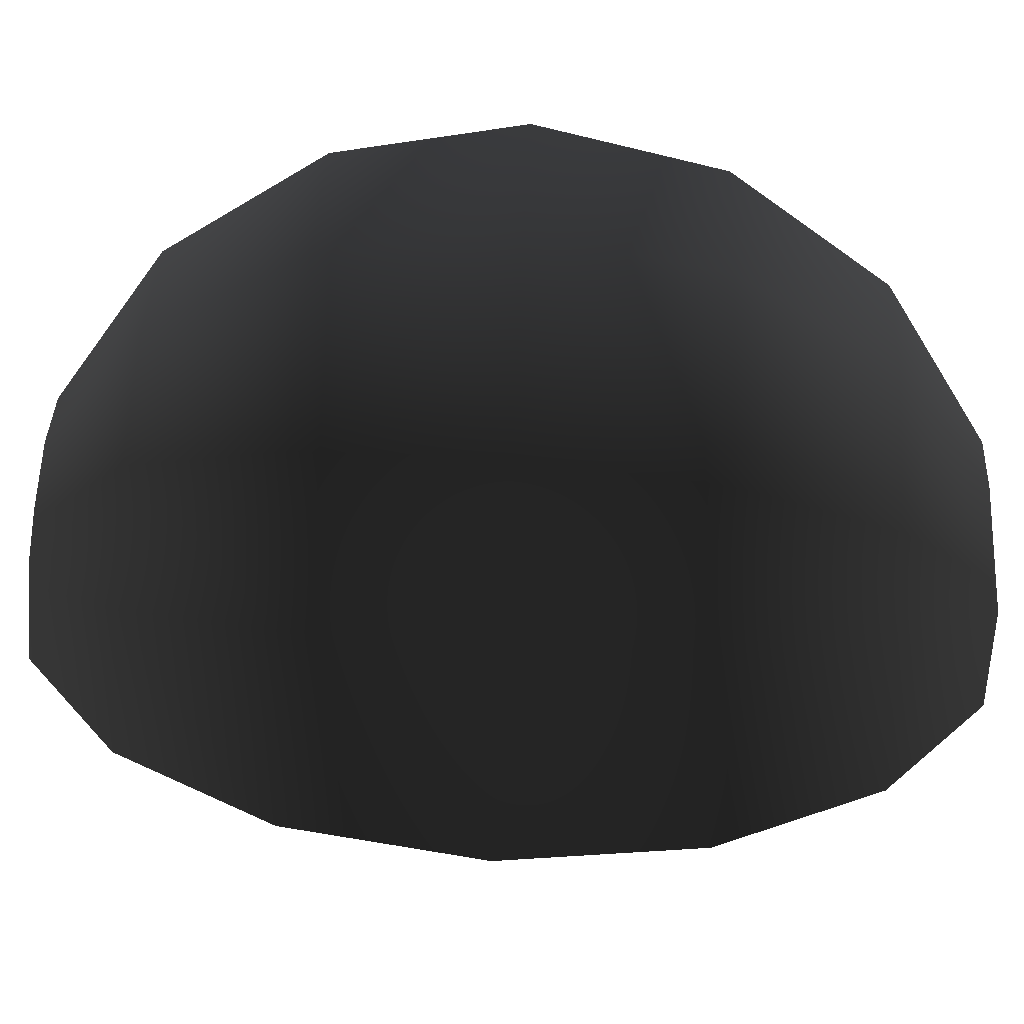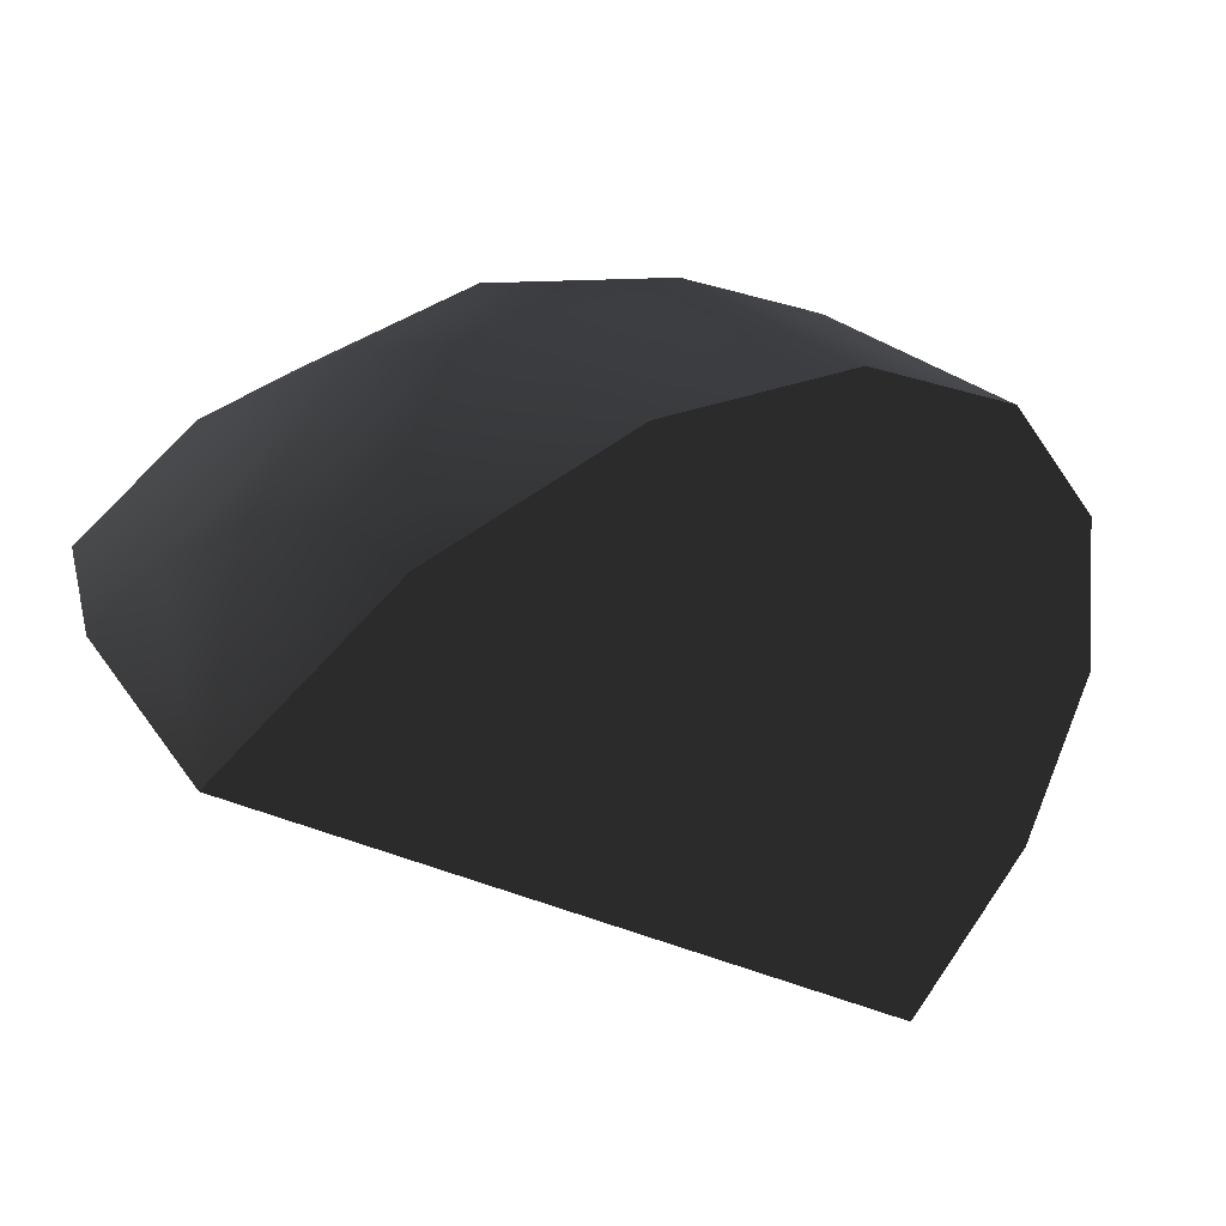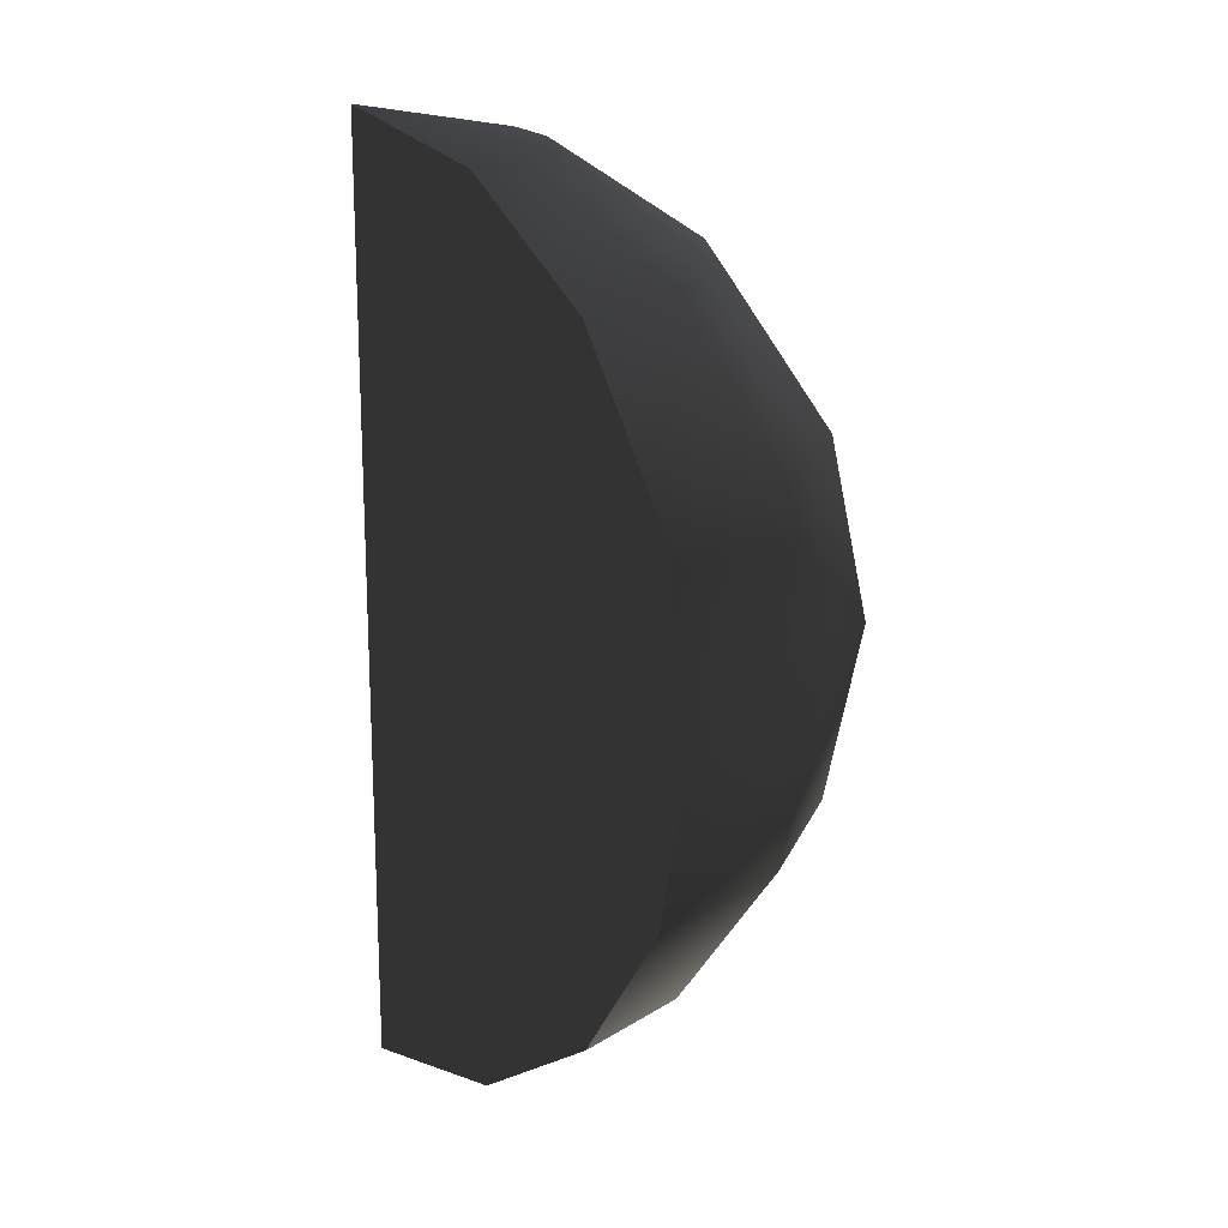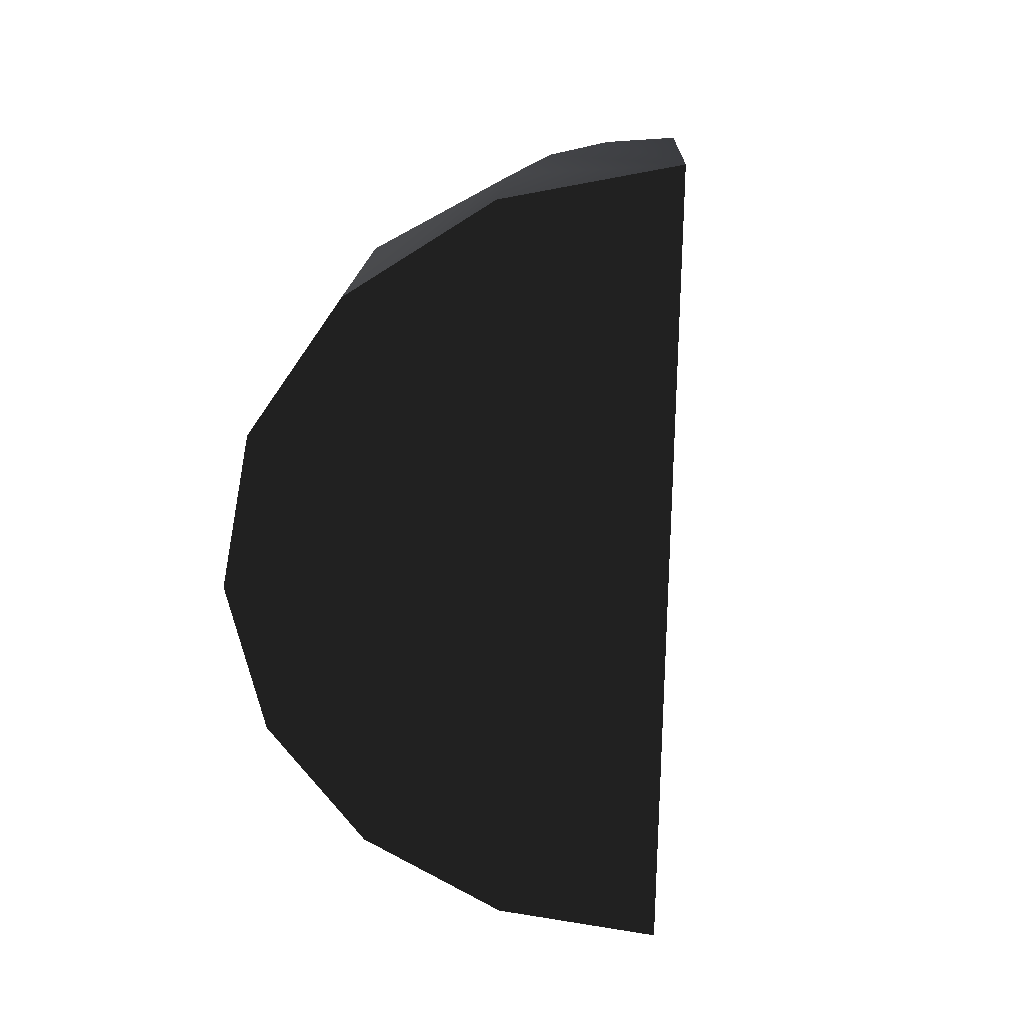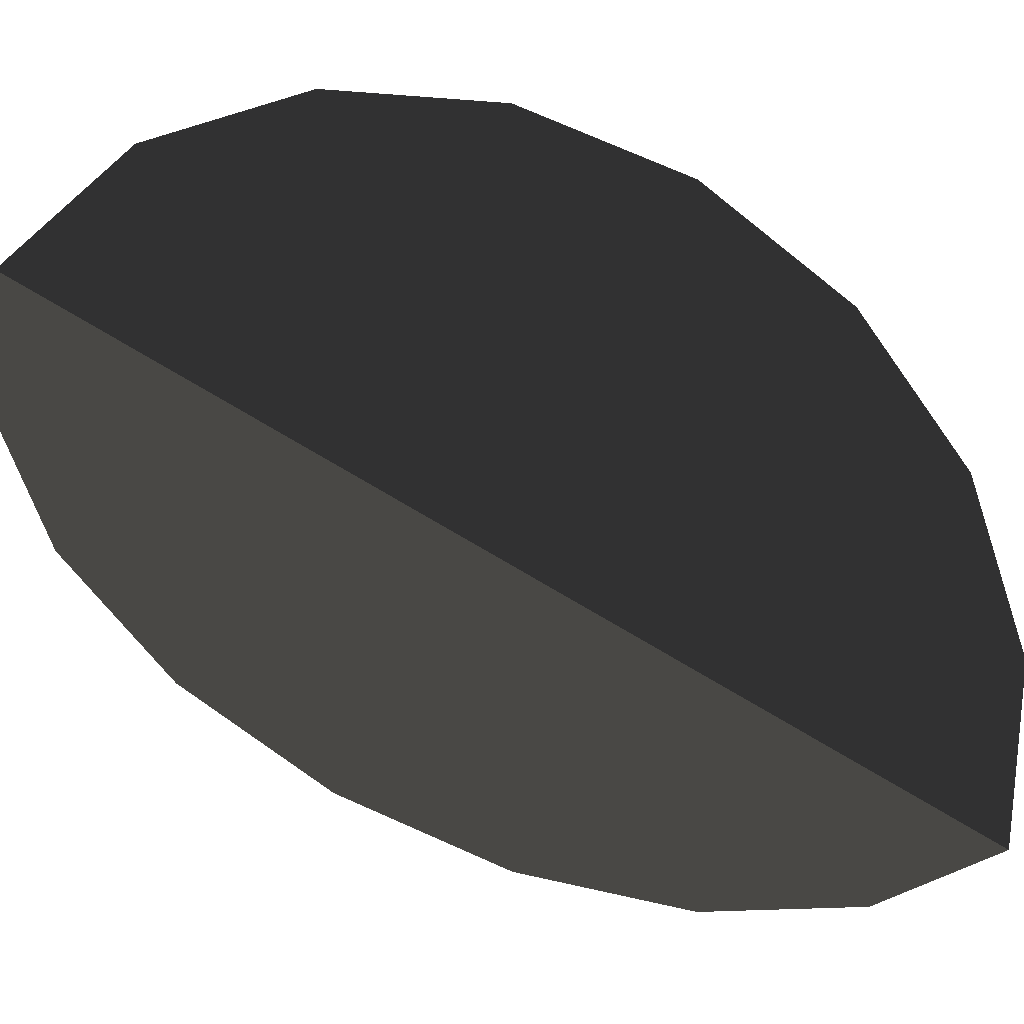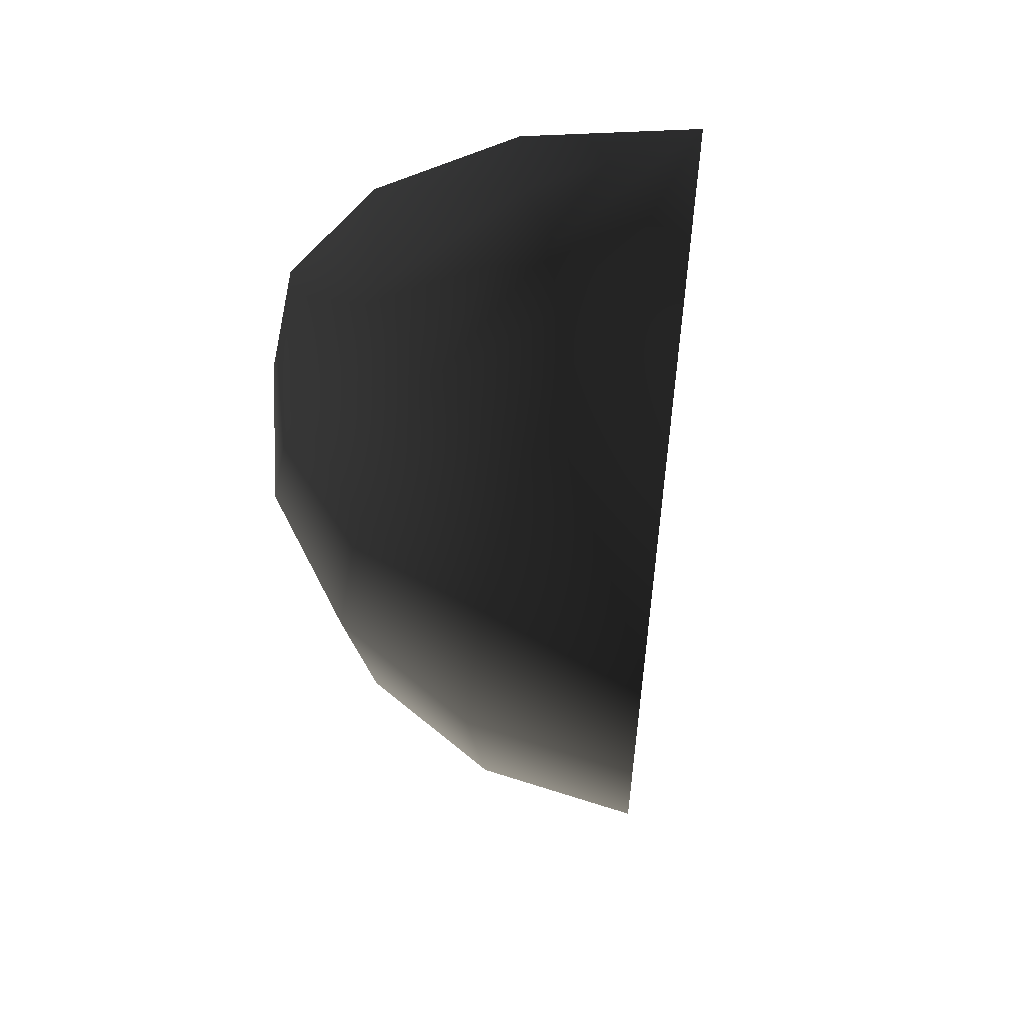
<metadata>
{"format":"obj","ext":"obj","renderer":"f3d","projection":"perspective","resolution":1024,"background":"white","views":[{"elev":71.5,"azim":-87.1,"up":"+Z"},{"elev":-17.1,"azim":-148.0,"up":"+Z"},{"elev":18.8,"azim":-83.8,"up":"+Y"},{"elev":29.0,"azim":135.4,"up":"+Y"},{"elev":-79.5,"azim":-120.3,"up":"+Z"},{"elev":57.5,"azim":52.4,"up":"+Y"}]}
</metadata>
<code>
v  0.2686 0.9431 0.2726
v  -0.001961 1.019 0.001961
v  0.1445 0.9431 0.3555
v  -0.001961 0.9431 0.3846
v  0.498 0.7263 0.502
v  0.2686 0.7263 0.6552
v  -0.001961 0.7263 0.7091
v  -0.1484 0.9431 0.3555
v  -0.2726 0.9431 0.2726
v  -0.2726 0.7263 0.6552
v  -0.001961 0.4019 0.9258
v  -0.3555 0.4019 0.8555
v  -0.502 0.7263 0.502
v  -0.6552 0.4019 0.6552
v  -0.3846 0.0192 0.9258
v  -0.7091 0.0192 0.7091
v  0.3516 0.4019 0.8555
v  -0.001961 0.0192 1.002
v  -0.3555 -0.3635 0.8555
v  -0.6552 -0.3635 0.6552
v  0.3807 0.0192 0.9258
v  -0.001961 -0.3635 0.9258
v  0.6513 0.4019 0.6552
v  0.7051 0.0192 0.7091
v  0.6513 -0.3635 0.6552
v  0.3516 -0.3635 0.8555
v  -0.001961 -0.6879 0.7091
v  -0.2726 -0.6879 0.6552
v  0.498 -0.6879 0.502
v  0.2686 -0.6879 0.6552
v  -0.001961 -0.9047 0.3846
v  -0.1484 -0.9047 0.3555
v  -0.502 -0.6879 0.502
v  -0.2726 -0.9047 0.2726
v  -0.001961 -0.9808 0.001961
v  0.1445 -0.9047 0.3555
v  0.2686 -0.9047 0.2726
g $dummy_node
f 1 2 3
f 2 4 3
f 1 3 5
f 5 3 6
f 4 7 3
f 3 7 6
f 2 8 4
f 2 9 8
f 4 8 7
f 7 8 10
f 7 11 6
f 10 12 7
f 7 12 11
f 9 13 8
f 8 13 10
f 13 14 10
f 10 14 12
f 12 15 11
f 14 16 12
f 12 16 15
f 6 11 17
f 11 18 17
f 11 15 18
f 15 19 18
f 16 20 15
f 15 20 19
f 17 18 21
f 18 22 21
f 18 19 22
f 23 6 17
f 23 17 24
f 24 17 21
f 24 21 25
f 25 21 26
f 21 22 26
f 22 27 26
f 19 28 22
f 22 28 27
f 25 26 29
f 29 26 30
f 26 27 30
f 27 31 30
f 28 32 27
f 27 32 31
f 19 33 28
f 33 34 28
f 28 34 32
f 31 32 35
f 32 34 35
f 30 31 36
f 36 31 35
f 29 30 37
f 37 30 36
f 35 37 36
f 20 33 19
f 5 6 23
f 5 23 1
f 1 23 2
f 24 29 23
f 29 35 23
f 23 35 2
f 25 29 24
f 37 35 29
f 16 14 20
f 33 20 34
f 34 20 35
f 14 35 20
f 13 9 14
f 9 2 14
f 2 35 14

</code>
